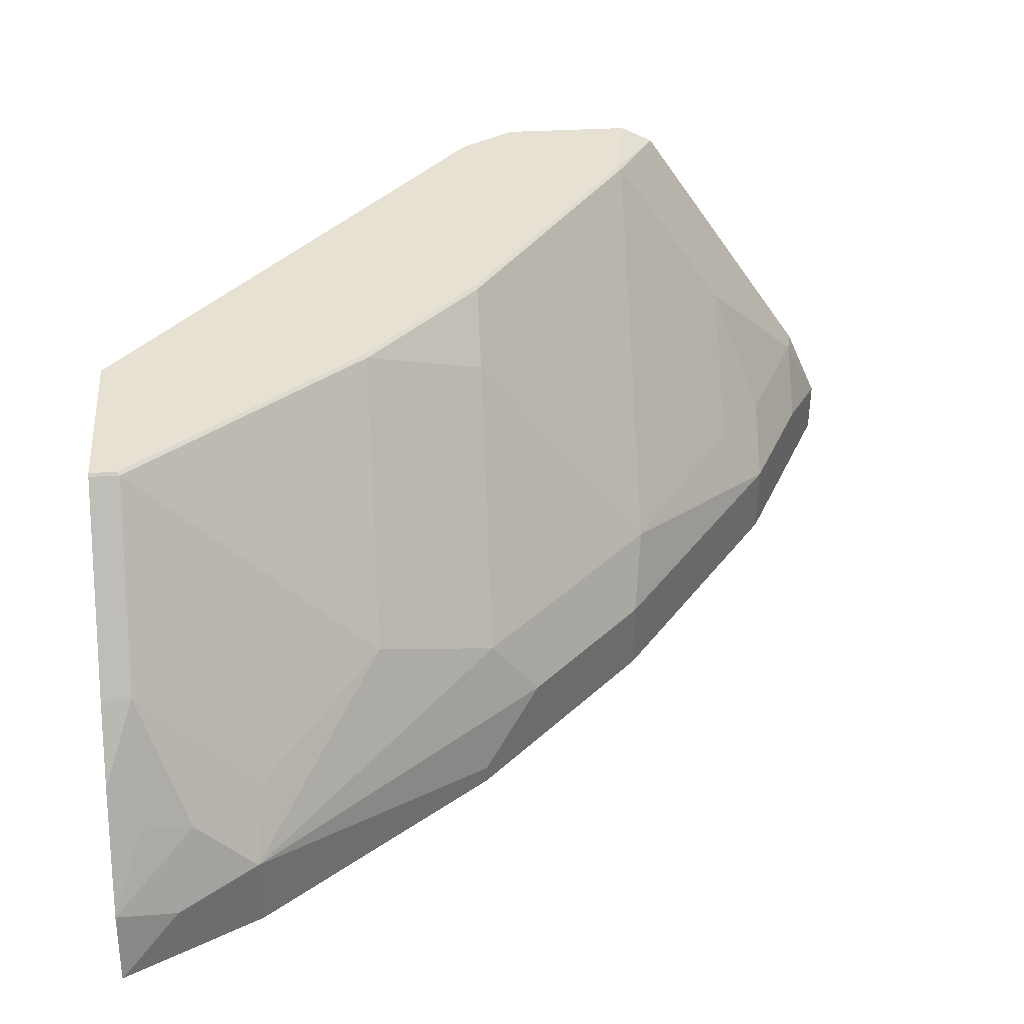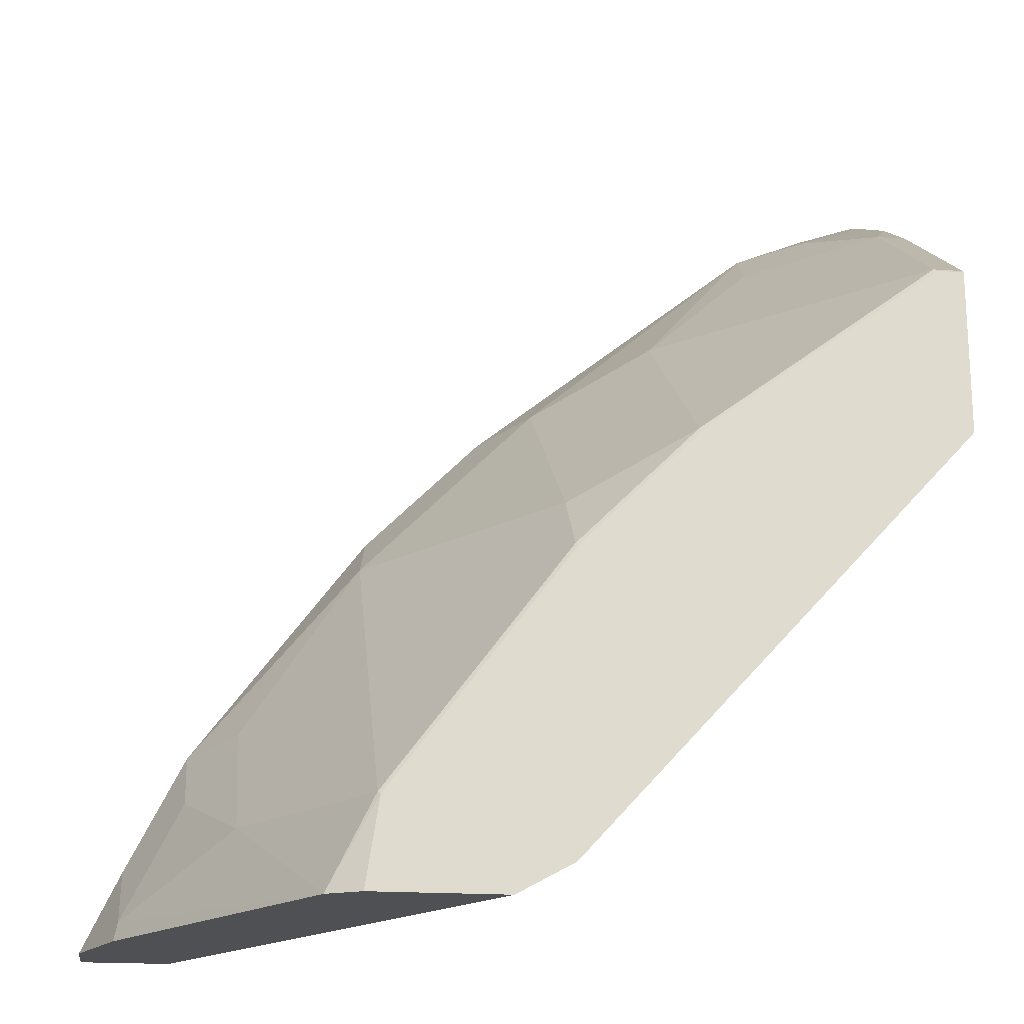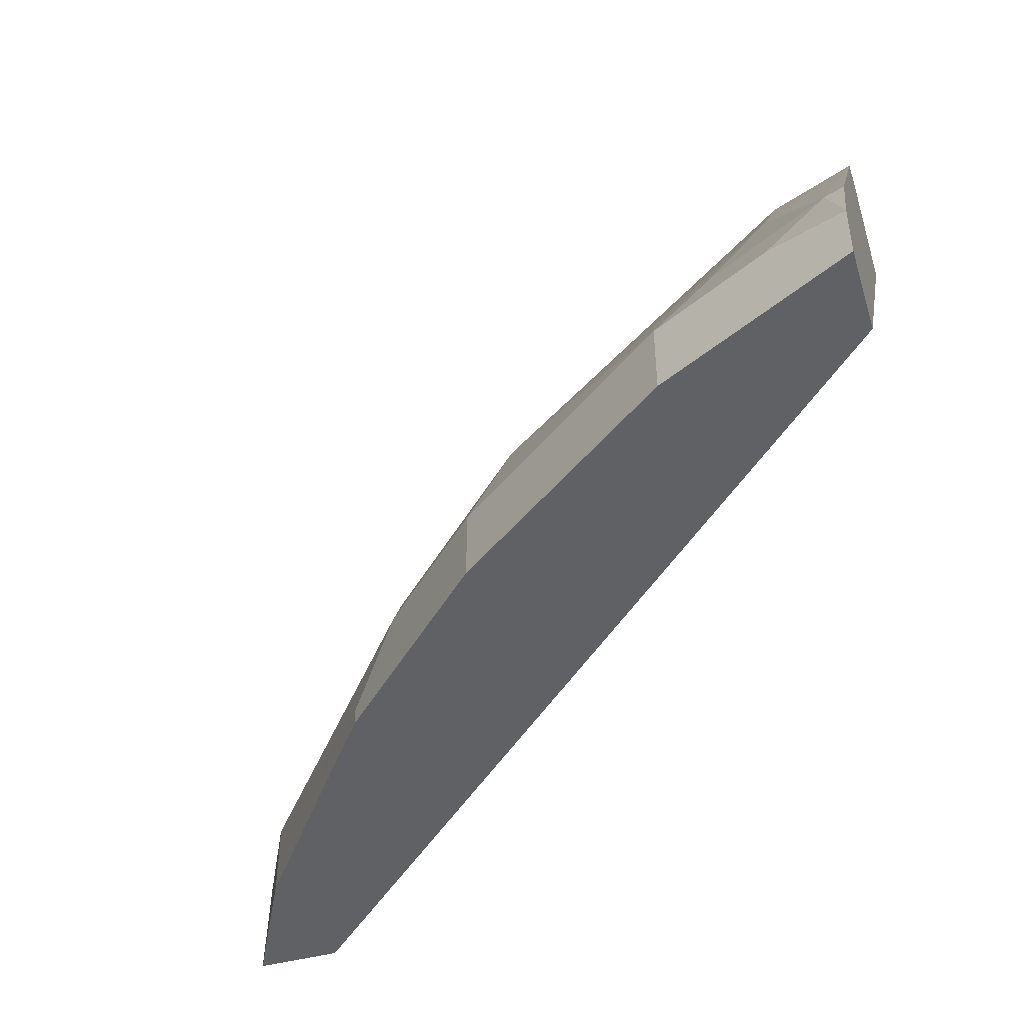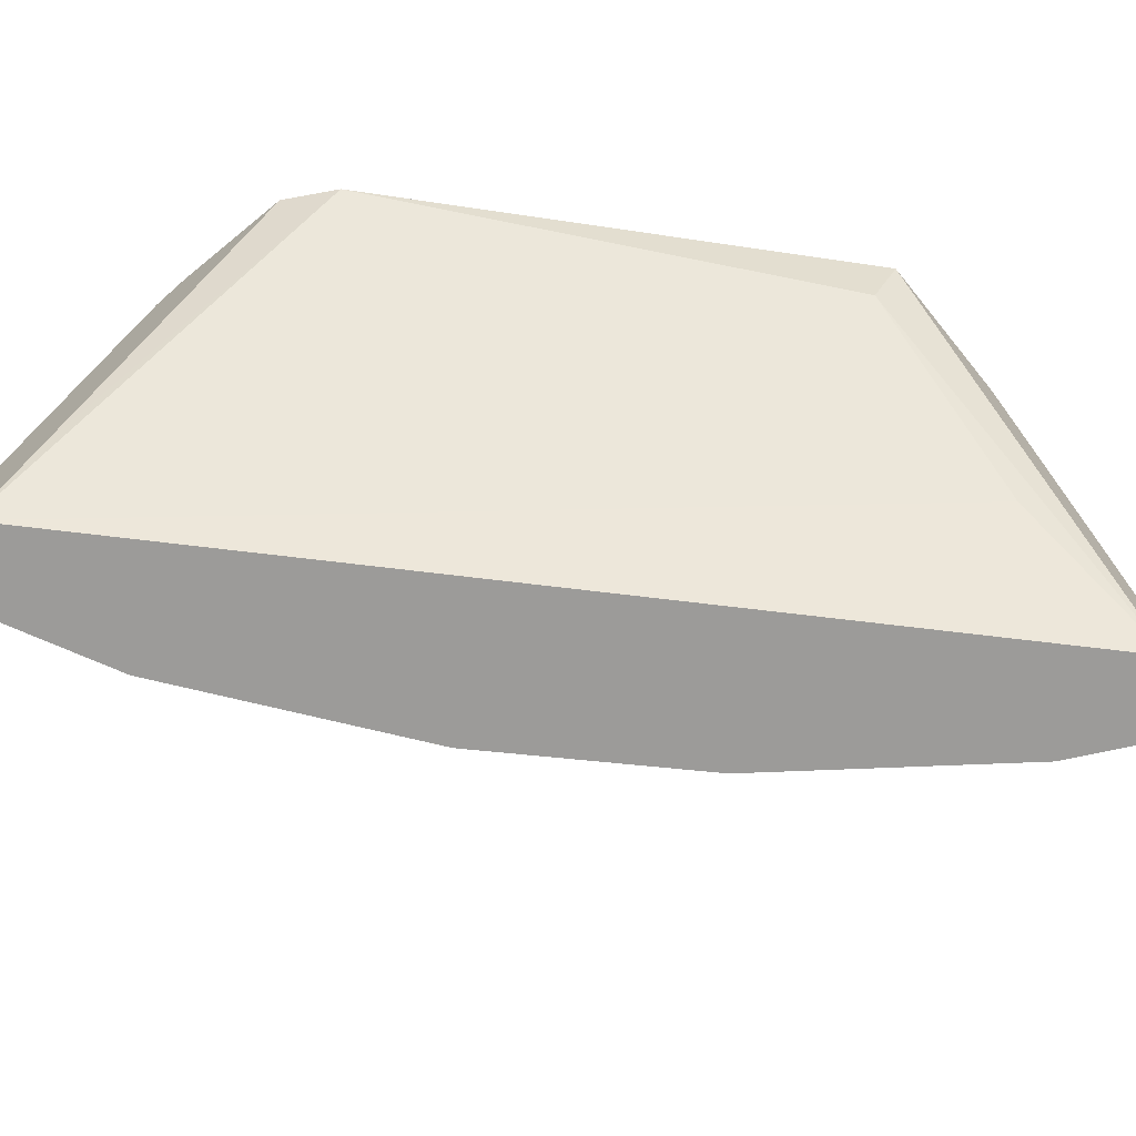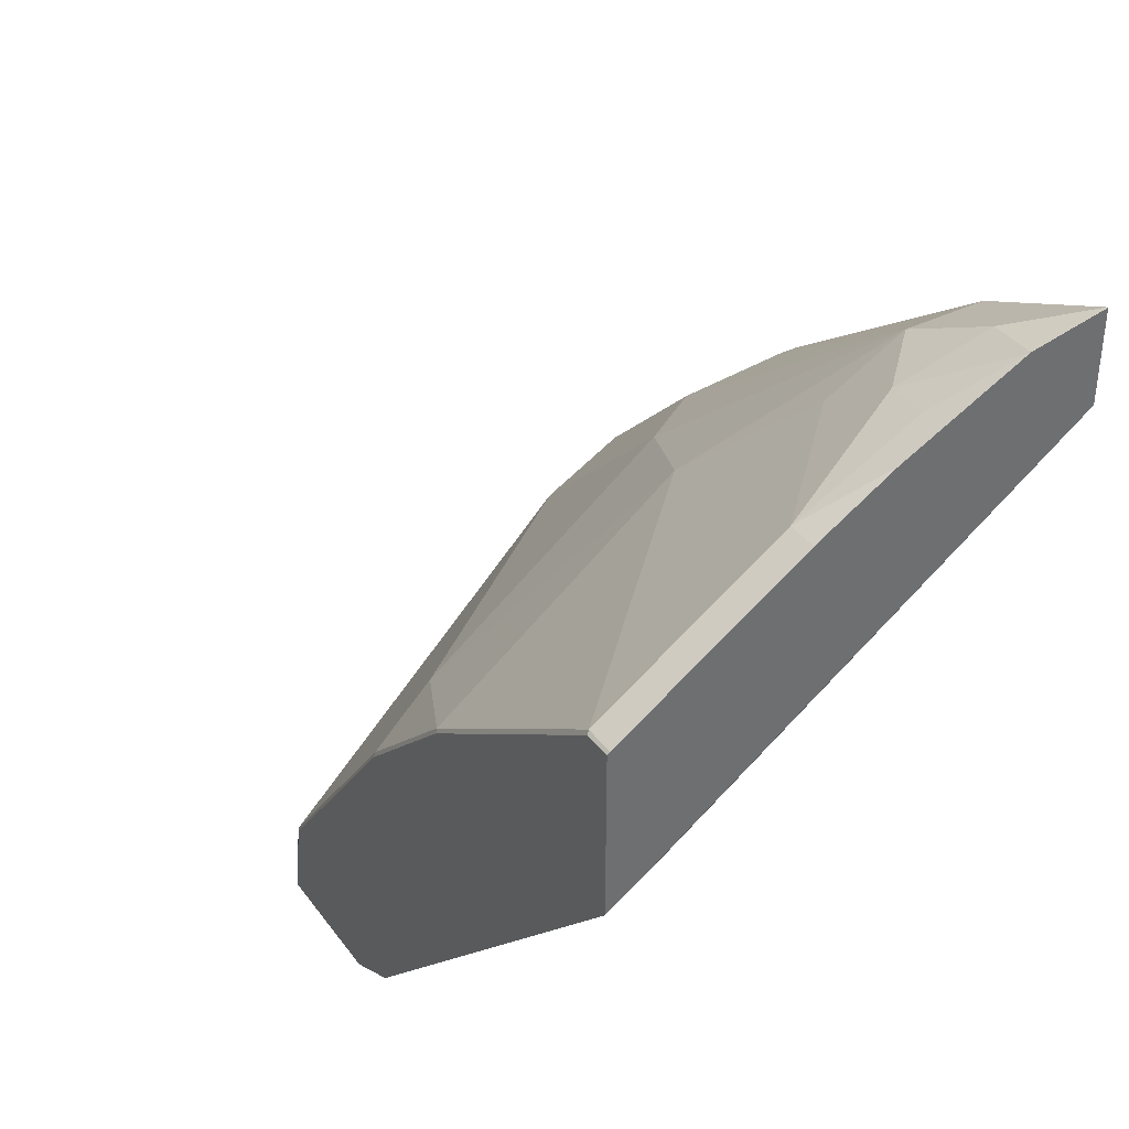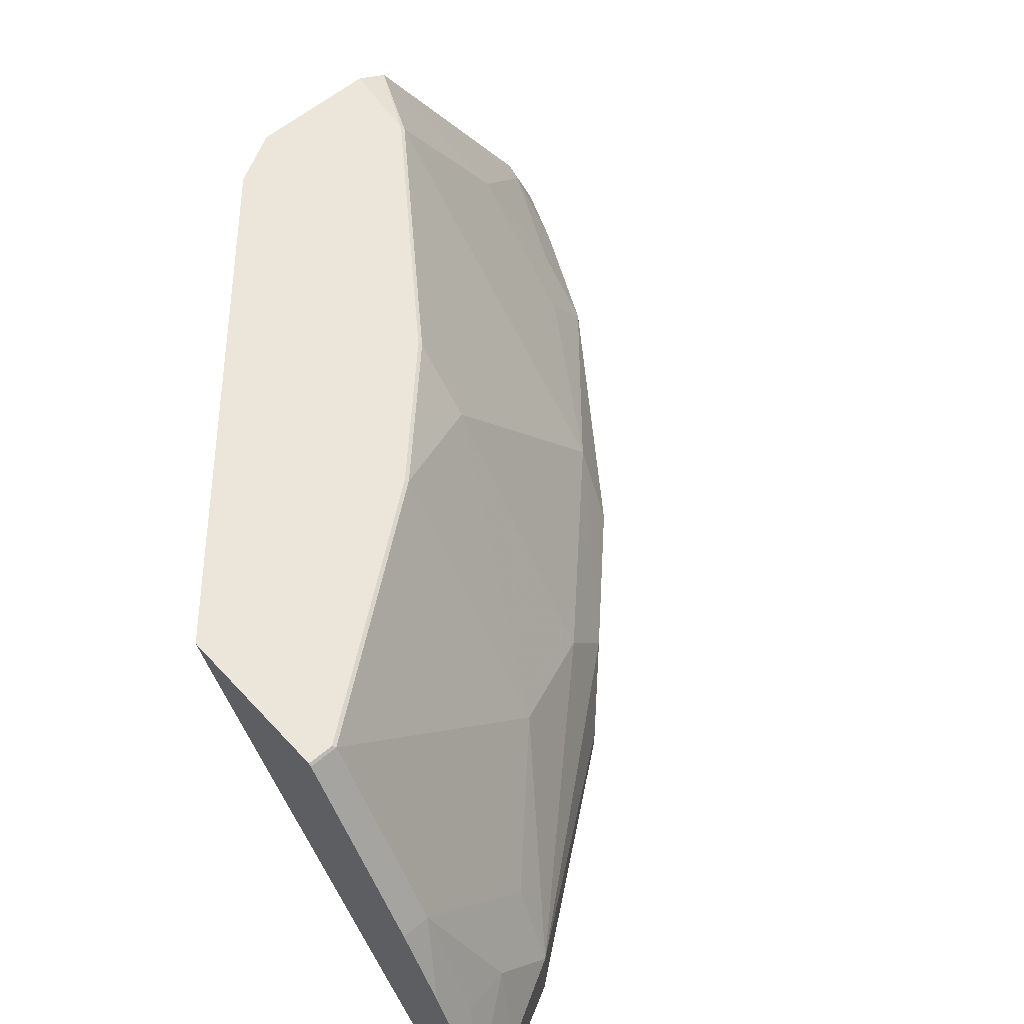
<metadata>
{"format":"obj","ext":"obj","renderer":"f3d","projection":"perspective","resolution":1024,"background":"white","views":[{"elev":38.9,"azim":-3.9,"up":"+Y"},{"elev":-19.0,"azim":172.4,"up":"+Z"},{"elev":-46.3,"azim":106.8,"up":"+Y"},{"elev":-69.7,"azim":-140.8,"up":"+Y"},{"elev":38.2,"azim":-122.1,"up":"+Z"},{"elev":56.6,"azim":-41.8,"up":"+Y"}]}
</metadata>
<code>
v 0.5296 0.6392 0.2558
v 0.5296 0.6213 0.2558
v 0.5295 0.6394 0.2558
v 0.5175 0.6454 0.2801
v 0.4992 0.6454 0.3166
v 0.5021 0.6213 0.2558
v 0.4992 0.6213 0.3166
v 0.5187 0.6648 0.2558
v 0.5175 0.6636 0.2618
v 0.4992 0.6636 0.2983
v 0.484 0.7032 0.2831
v 0.484 0.6849 0.3014
v 0.484 0.6667 0.3196
v 0.4475 0.6667 0.3744
v 0.4444 0.6454 0.3896
v 0.3931 0.7588 0.2653
v 0.484 0.6484 0.2558
v 0.274 0.6213 0.4929
v 0.2831 0.6667 0.4475
v 0.2831 0.7397 0.3927
v 0.4444 0.6213 0.3896
v 0.4611 0.7533 0.2558
v 0.4475 0.758 0.2831
v 0.3927 0.7397 0.3744
v 0.3927 0.6667 0.4292
v 0.4079 0.6454 0.4262
v 0.274 0.7588 0.3952
v 0.4103 0.7588 0.2558
v 0.274 0.6213 0.5204
v 0.274 0.6529 0.4703
v 0.274 0.7489 0.4018
v 0.274 0.7585 0.3953
v 0.4079 0.6213 0.4262
v 0.4507 0.7588 0.2558
v 0.4467 0.7588 0.2823
v 0.3919 0.7588 0.3554
v 0.3927 0.758 0.3562
v 0.3744 0.758 0.3744
v 0.3562 0.758 0.3927
v 0.3562 0.6849 0.4475
v 0.3166 0.6454 0.4992
v 0.3896 0.6271 0.4444
v 0.274 0.7588 0.4467
v 0.2743 0.6213 0.5204
v 0.274 0.6438 0.5159
v 0.3896 0.6213 0.4444
v 0.3736 0.7588 0.3736
v 0.3553 0.7588 0.3918
v 0.2823 0.7588 0.4467
v 0.2831 0.758 0.4475
v 0.3196 0.6667 0.484
v 0.2983 0.6636 0.4992
v 0.2922 0.6393 0.5114
v 0.2916 0.6213 0.5117
v 0.3108 0.6213 0.5021
v 0.3166 0.6213 0.4992
v 0.274 0.7584 0.447
v 0.2831 0.6667 0.5023
v 0.274 0.6803 0.4977
v 0.274 0.758 0.4475
v 0.2831 0.7032 0.484
v 0.3014 0.6849 0.484
v 0.274 0.7032 0.484
f 36 47 38
f 23 36 37
f 29 44 45
f 26 46 33
f 26 42 46
f 25 41 26
f 25 40 41
f 24 40 25
f 24 39 40
f 24 38 39
f 24 37 38
f 23 37 24
f 26 41 42
f 18 20 19
f 22 35 23
f 22 34 35
f 20 32 27
f 20 31 32
f 20 30 31
f 18 30 20
f 18 31 30
f 18 32 31
f 18 27 32
f 18 43 27
f 18 57 43
f 18 60 57
f 36 38 37
f 23 35 36
f 38 47 39
f 44 54 53
f 39 48 49
f 18 63 60
f 59 61 63
f 58 61 59
f 52 61 58
f 52 62 61
f 50 61 62
f 50 63 61
f 50 60 63
f 50 57 60
f 49 57 50
f 45 58 59
f 45 52 58
f 45 53 52
f 39 47 48
f 44 53 45
f 41 46 42
f 41 56 46
f 41 55 56
f 41 54 55
f 41 53 54
f 41 52 53
f 41 62 52
f 41 51 62
f 40 51 41
f 40 62 51
f 40 50 62
f 39 50 40
f 39 49 50
f 43 57 49
f 18 59 63
f 5 10 11
f 18 29 45
f 5 12 13
f 5 11 12
f 5 9 10
f 4 9 5
f 3 9 4
f 3 8 9
f 2 18 6
f 2 29 18
f 2 44 29
f 2 54 44
f 2 55 54
f 2 56 55
f 2 46 56
f 2 33 46
f 2 21 33
f 2 7 21
f 1 7 2
f 1 5 7
f 1 4 5
f 1 3 4
f 1 8 3
f 1 22 8
f 1 34 22
f 1 28 34
f 1 17 28
f 1 2 6
f 18 45 59
f 5 13 14
f 5 14 15
f 1 6 17
f 5 21 7
f 16 20 27
f 16 28 17
f 16 34 28
f 16 35 34
f 16 36 35
f 16 47 36
f 16 48 47
f 16 49 48
f 5 15 21
f 16 27 43
f 15 33 21
f 15 26 33
f 14 23 24
f 14 26 15
f 16 43 49
f 14 24 25
f 6 16 17
f 14 25 26
f 6 19 20
f 6 20 16
f 8 22 9
f 6 18 19
f 9 11 10
f 11 23 12
f 11 22 23
f 12 23 14
f 9 22 11
f 12 14 13

</code>
